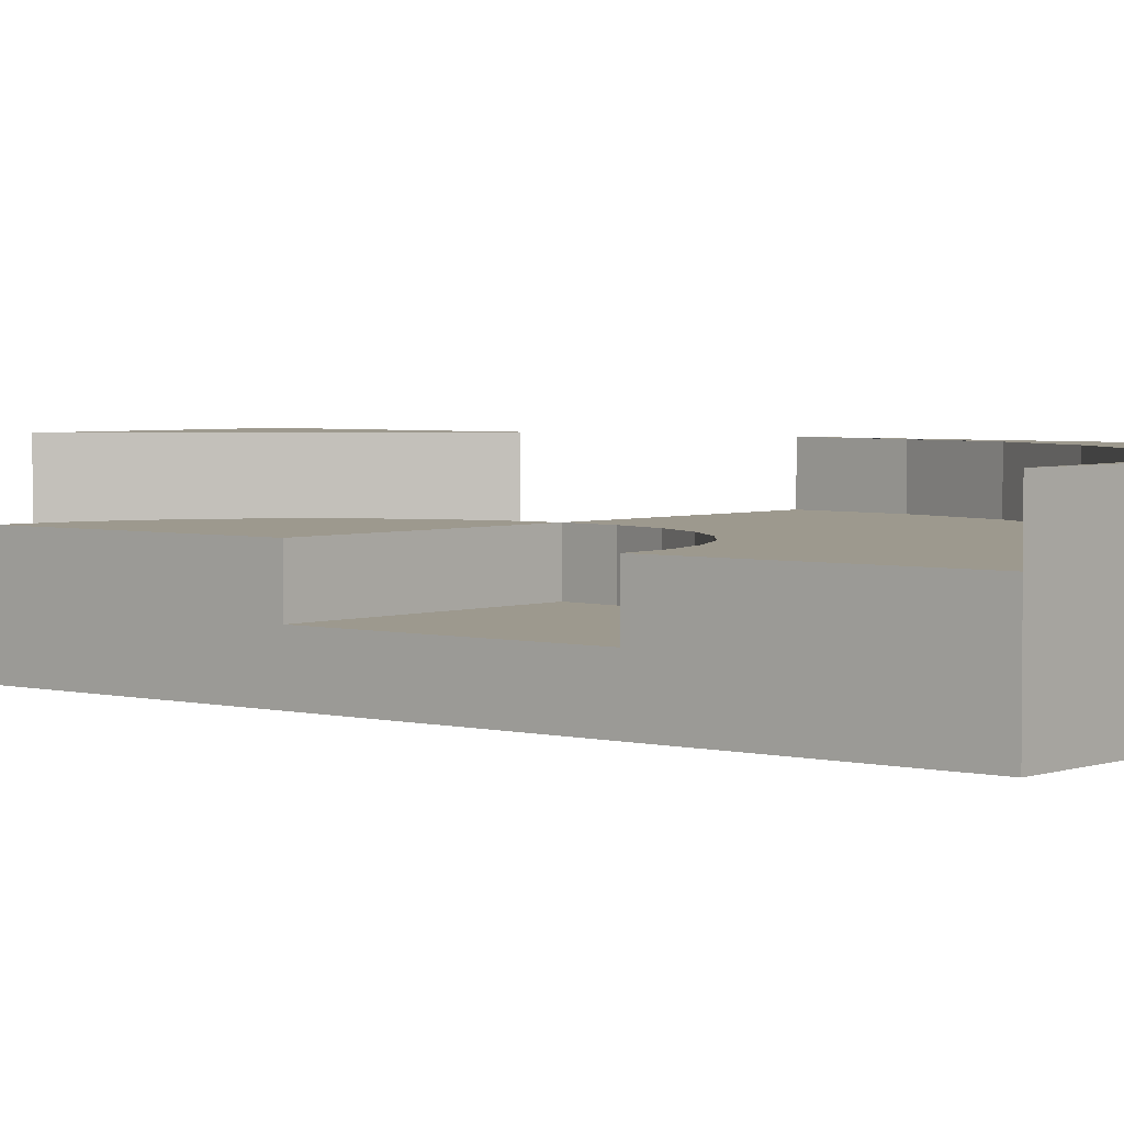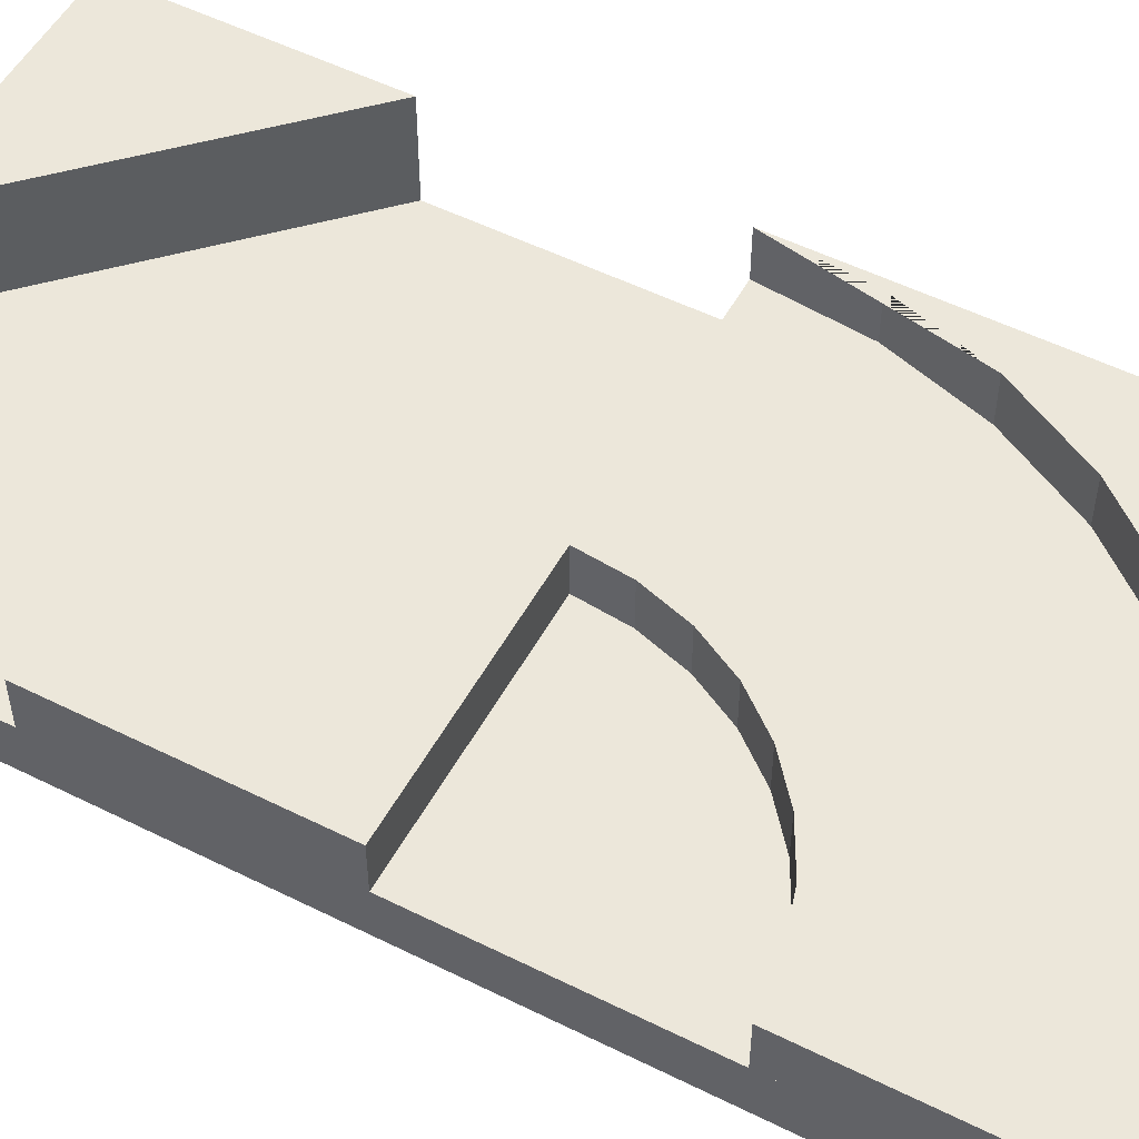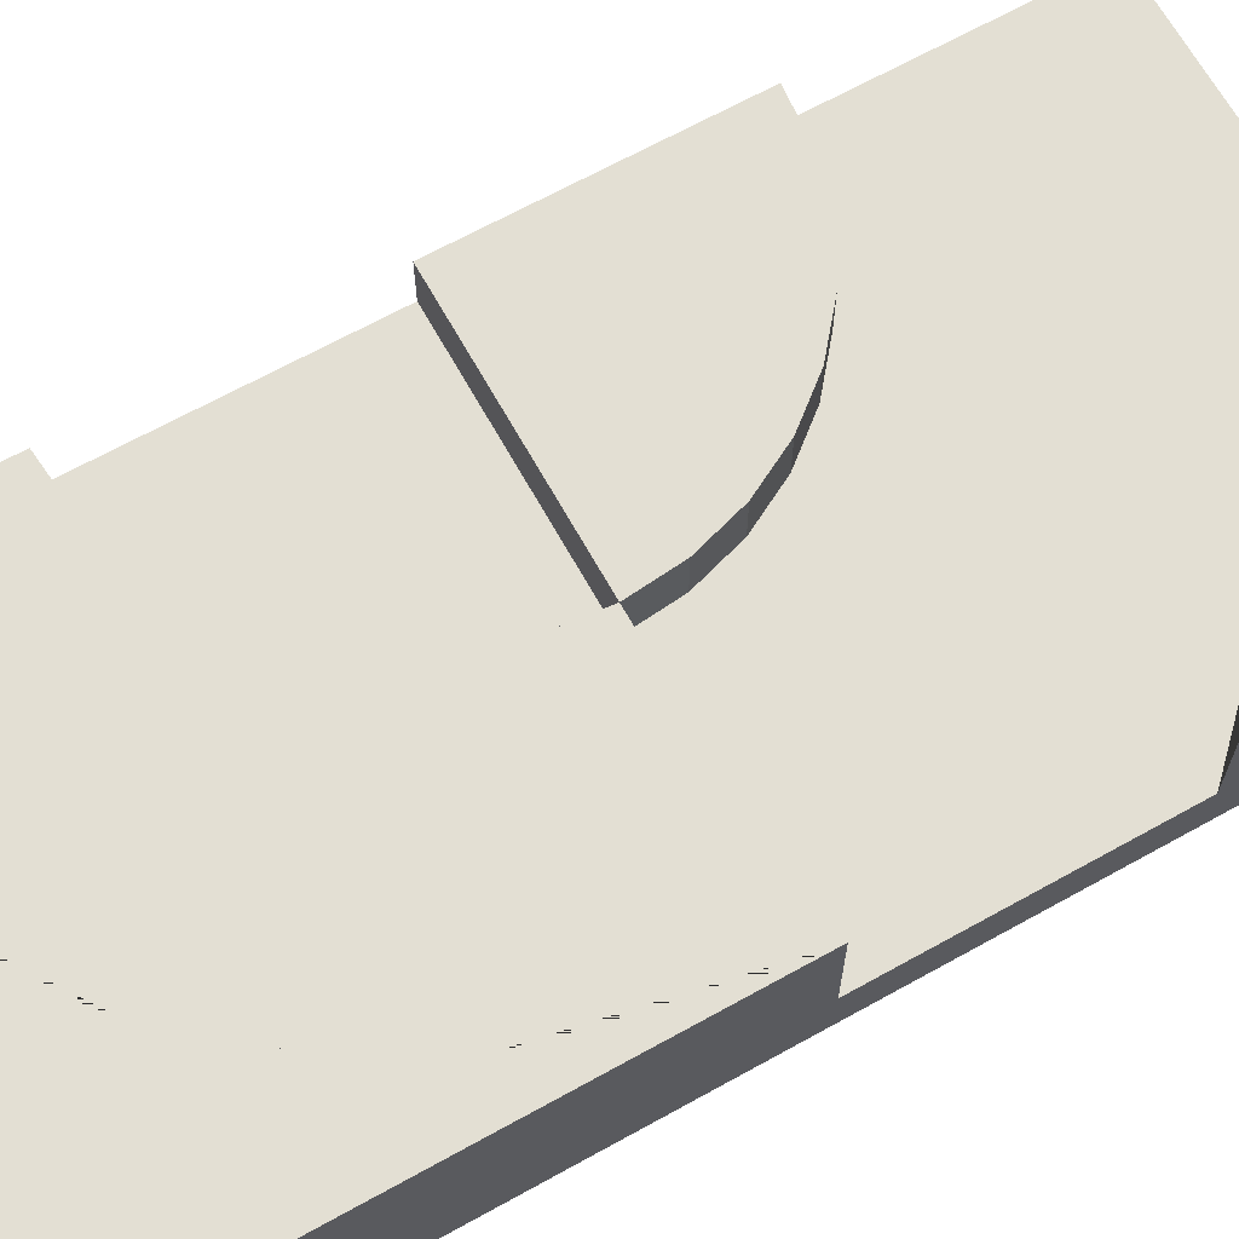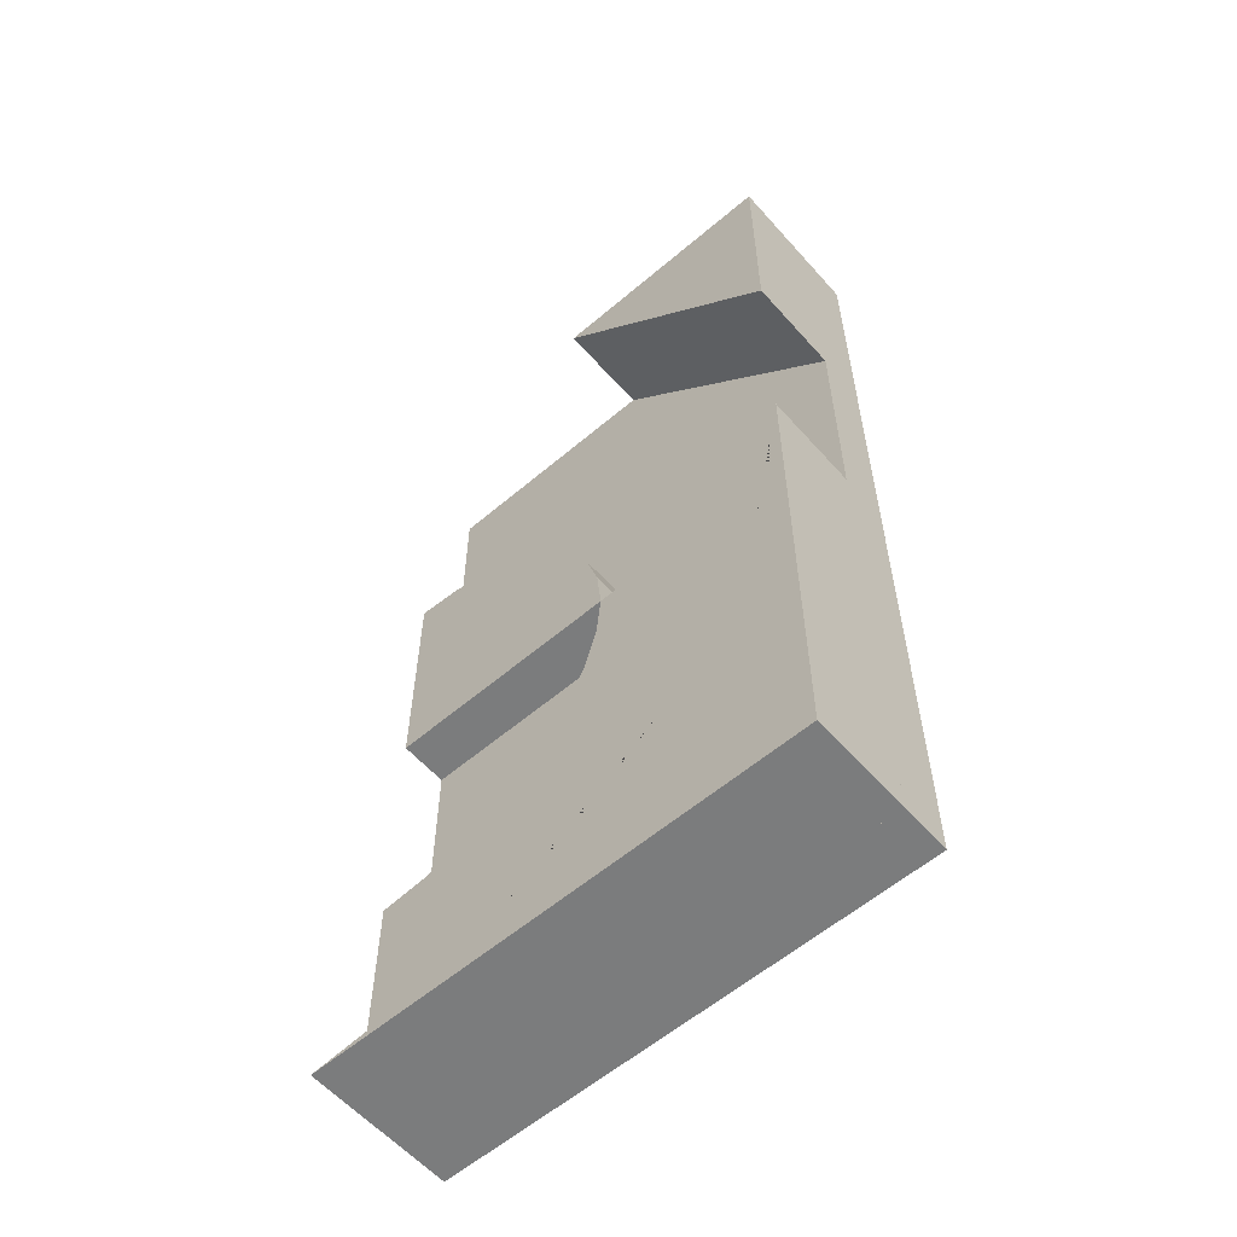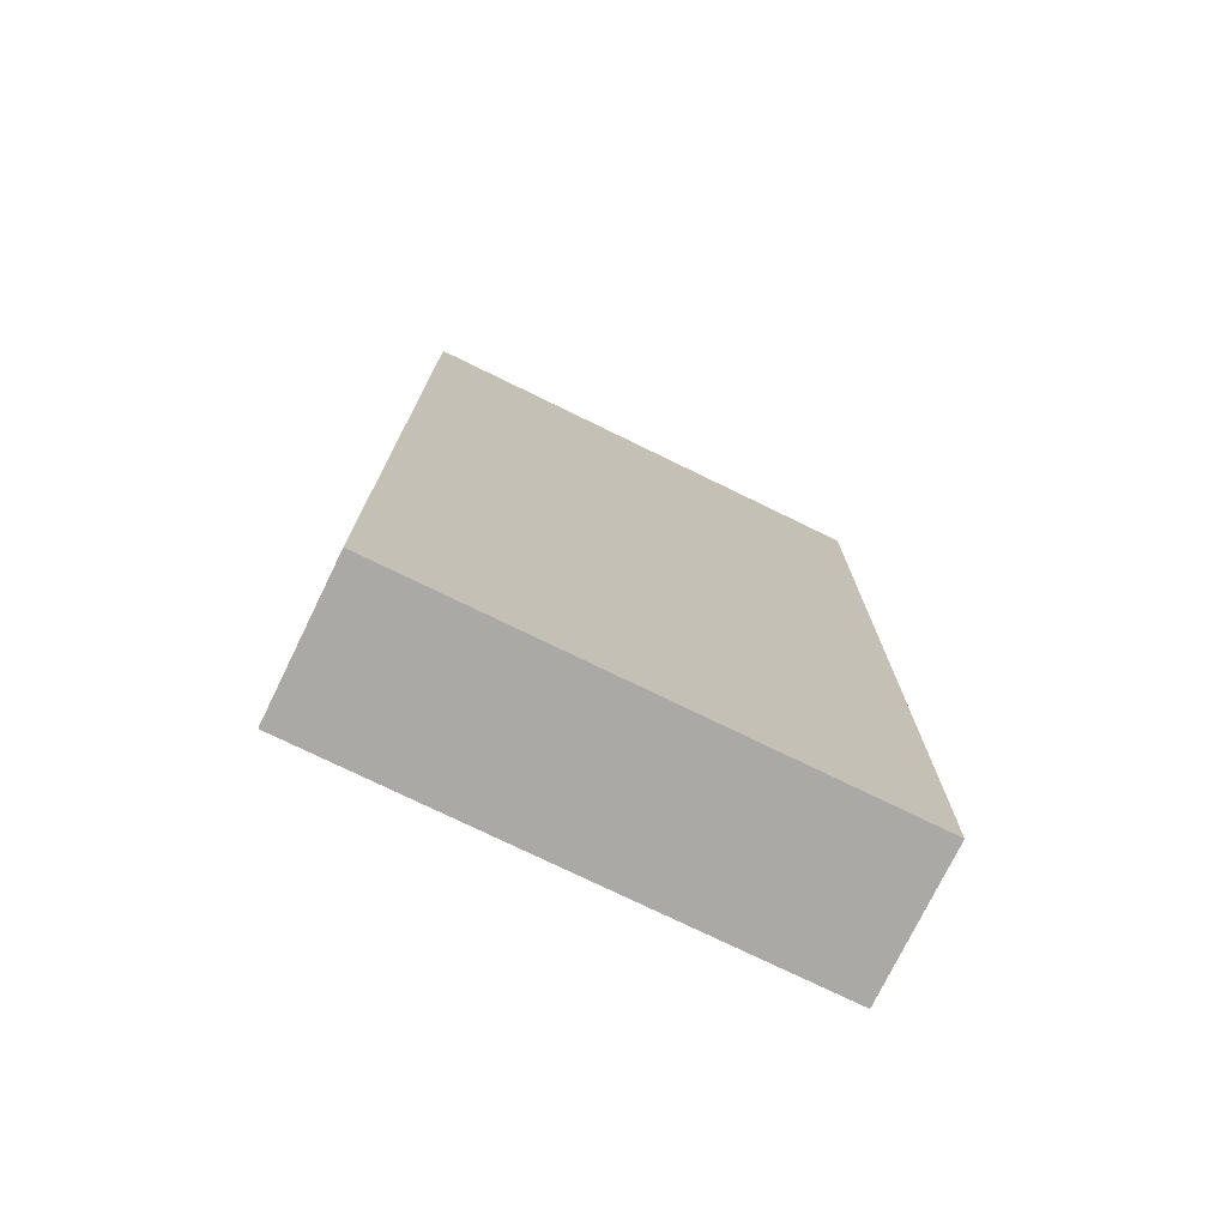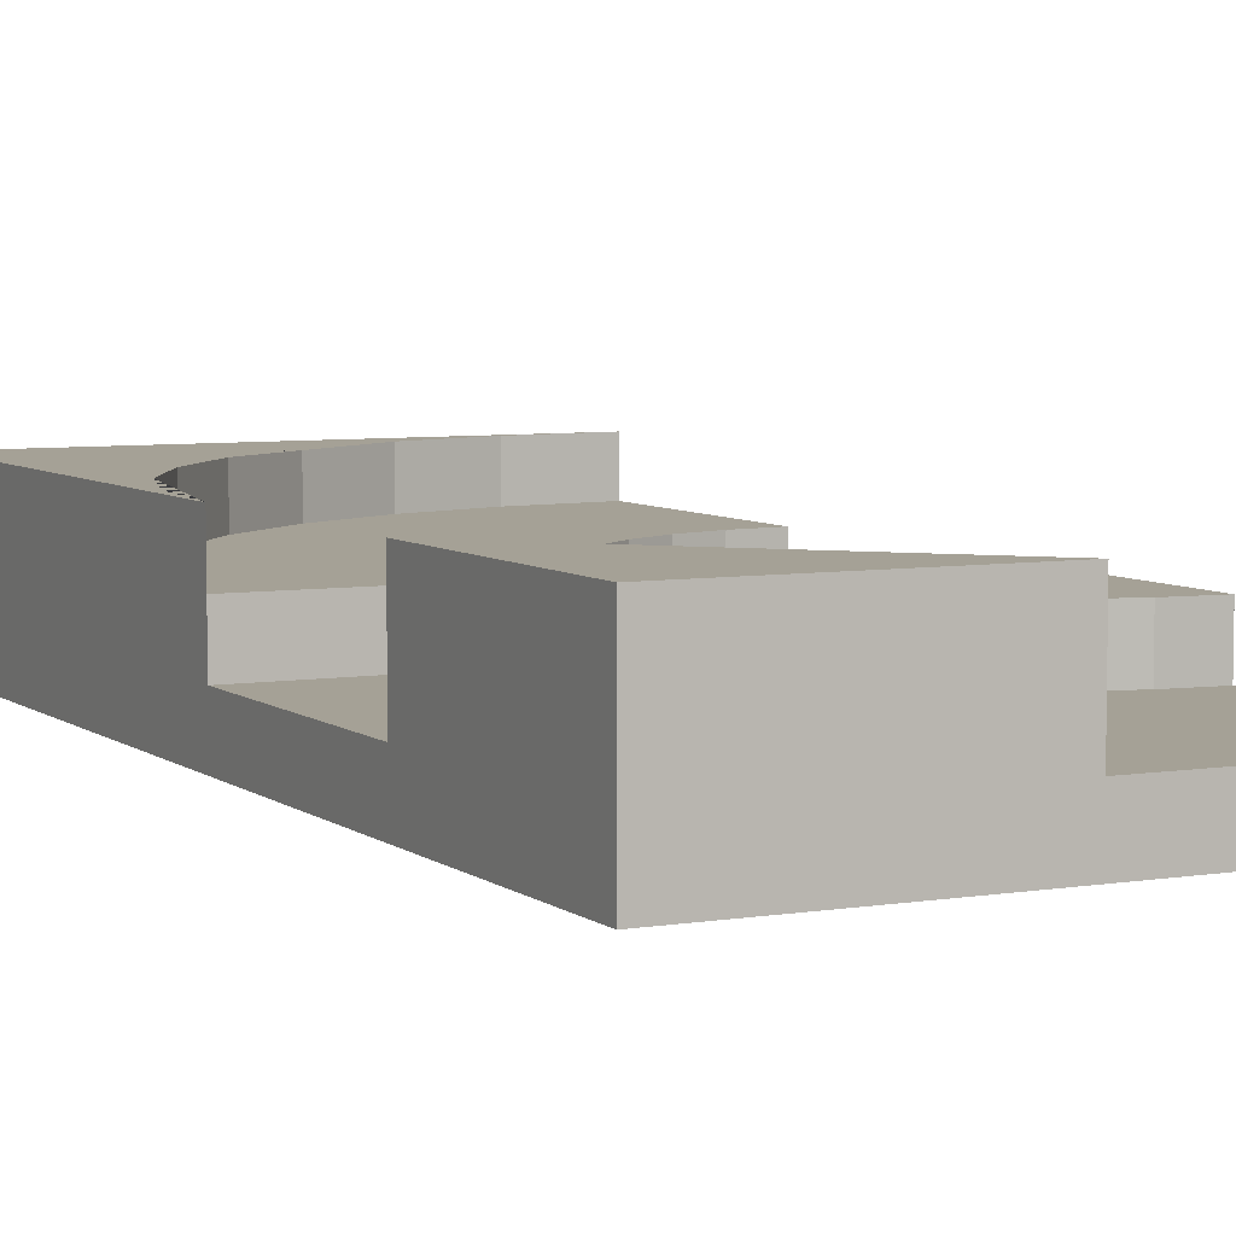
<metadata>
{"format":"obj","ext":"obj","renderer":"f3d","projection":"perspective","resolution":1024,"background":"white","views":[{"elev":3.3,"azim":-50.0,"up":"+Z"},{"elev":52.6,"azim":-61.8,"up":"+Z"},{"elev":67.0,"azim":60.9,"up":"+Z"},{"elev":-58.7,"azim":41.2,"up":"+Y"},{"elev":-75.6,"azim":154.0,"up":"+Y"},{"elev":6.1,"azim":153.5,"up":"+Z"}]}
</metadata>
<code>
o Cube
v 1 2 -0.2
v 1 0 -0.2
v 1 2 -0.1
v 1 0 -0.1
v 0 2 -0.2
v 0 0 -0.2
v 0 2 -0.1
v 0 0 -0.1
v 1 1 -0.2
v 0 1 -0.1
v 1 1 -0.1
v 0 1 -0.2
v 0.5 2 0.1
v 0.5 2 -0.1
v 1 2 0.1
v 0.5 2 -0.2
v 1 1.5 0.1
v 0 1.5 0
v 0 1 0
v 1 1.5 -0.1
v 0 1.5 -0.1
v 0.09755 1.49 -0.1
v 0.09755 1.49 0
v 0.1913 1.462 -0.1
v 0.1913 1.462 0
v 0.2778 1.416 -0.1
v 0.2778 1.416 0
v 0.3536 1.354 -0.1
v 0.3536 1.354 0
v 0.4157 1.278 -0.1
v 0.4157 1.278 0
v 0.4619 1.191 -0.1
v 0.4619 1.191 0
v 0.4904 1.098 -0.1
v 0.4904 1.098 0
v 0.5 1 -0.1
v 0.5 1 0
v 1 0 0.1
v 0 0 0.1
v 1 1 0.1
v 0 0 0
v 1 0 0
v 1 1 0
v 0.4904 0.9025 -0.1
v 0.4904 0.9025 0
v 0.4619 0.8087 -0.1
v 0.4619 0.8087 0
v 0.4157 0.7222 -0.1
v 0.4157 0.7222 0
v 0.3536 0.6464 -0.1
v 0.3536 0.6464 0
v 0.2778 0.5843 -0.1
v 0.2778 0.5843 0
v 0.1913 0.5381 -0.1
v 0.1913 0.5381 0
v 0.09755 0.5096 -0.1
v 0.09755 0.5096 0
v 0 0.5 -0.1
v 0 0.5 0
v 0.9808 0.8049 0
v 0.9808 0.8049 0.1
v 0.9239 0.6173 0
v 0.9239 0.6173 0.1
v 0.8315 0.4444 0
v 0.8315 0.4444 0.1
v 0.7071 0.2929 0
v 0.7071 0.2929 0.1
v 0.5556 0.1685 0
v 0.5556 0.1685 0.1
v 0.3827 0.07612 0
v 0.3827 0.07612 0.1
v 0.1951 0.01921 0
v 0.1951 0.01921 0.1
f 16 5 7 14
f 14 7 10 11 20
f 4 11 10 8
f 13 17 15
f 6 12 9 2
f 6 2 4 8
f 2 9 11 4
f 8 10 12 6
f 9 1 3 20 11
f 3 14 13 15
f 20 3 15 17
f 1 16 14 3
f 16 1 9 12 5
f 21 18 23 22
f 14 20 17 13
f 10 7 5 12
f 22 23 25 24
f 24 25 27 26
f 26 27 29 28
f 28 29 31 30
f 30 31 33 32
f 32 33 35 34
f 34 35 37 36
f 23 18 19 37 35 33 31 29 27 25
f 18 21 10 19
f 37 19 10 36
f 38 42 43 40
f 39 41 42 38
f 4 11 43 42
f 8 4 42 41
f 37 36 11 43
f 36 37 45 44
f 44 45 47 46
f 46 47 49 48
f 48 49 51 50
f 50 51 53 52
f 52 53 55 54
f 54 55 57 56
f 56 57 59 58
f 8 41 59 58
f 43 40 61 60
f 60 61 63 62
f 62 63 65 64
f 64 65 67 66
f 66 67 69 68
f 68 69 71 70
f 70 71 73 72
f 72 73 39 41
f 47 45 60 62
f 43 60 45 37
f 49 47 62 64
f 51 49 64 66
f 53 51 66 68
f 55 53 68 70
f 57 55 70 72
f 59 57 72 41
f 40 61 63 38
f 38 63 65 67
f 67 69 71 38
f 38 71 73 39

</code>
